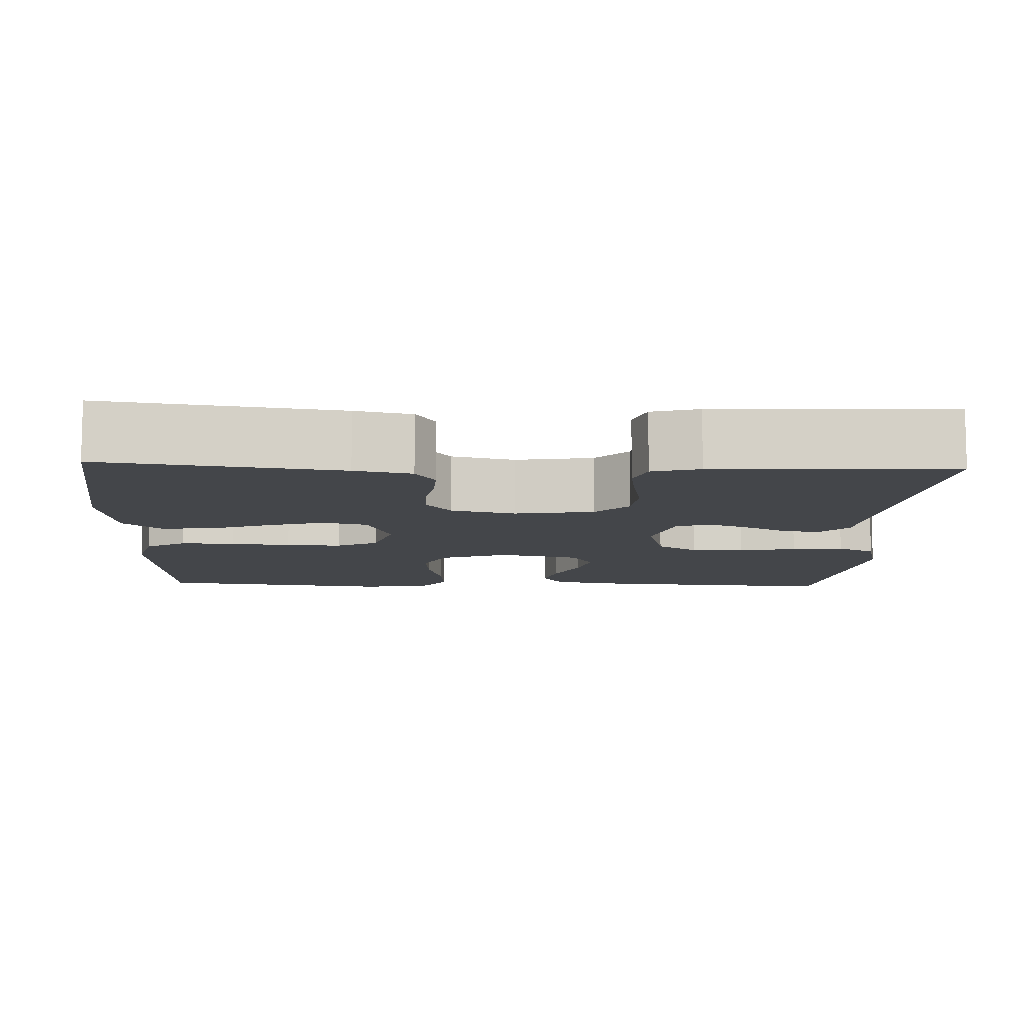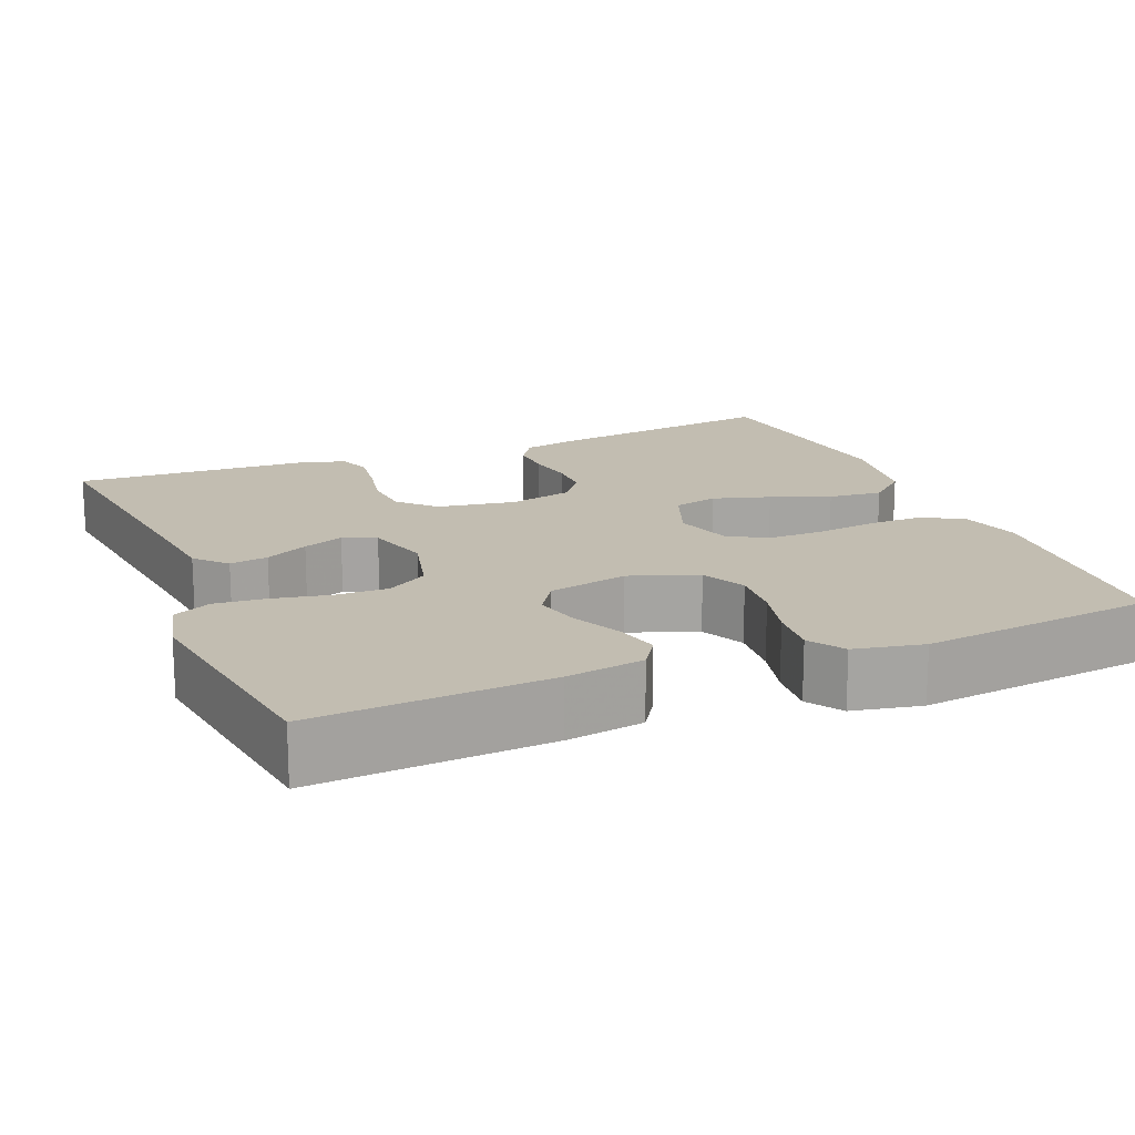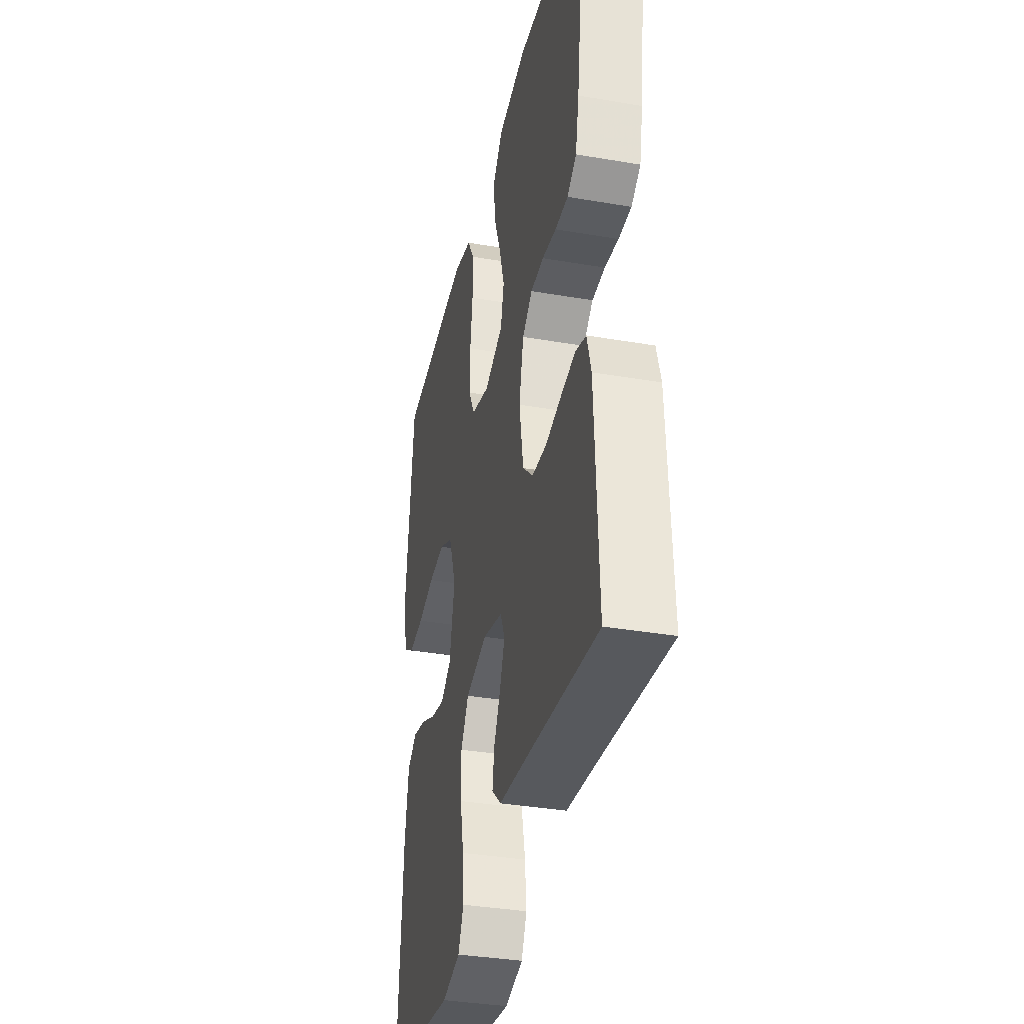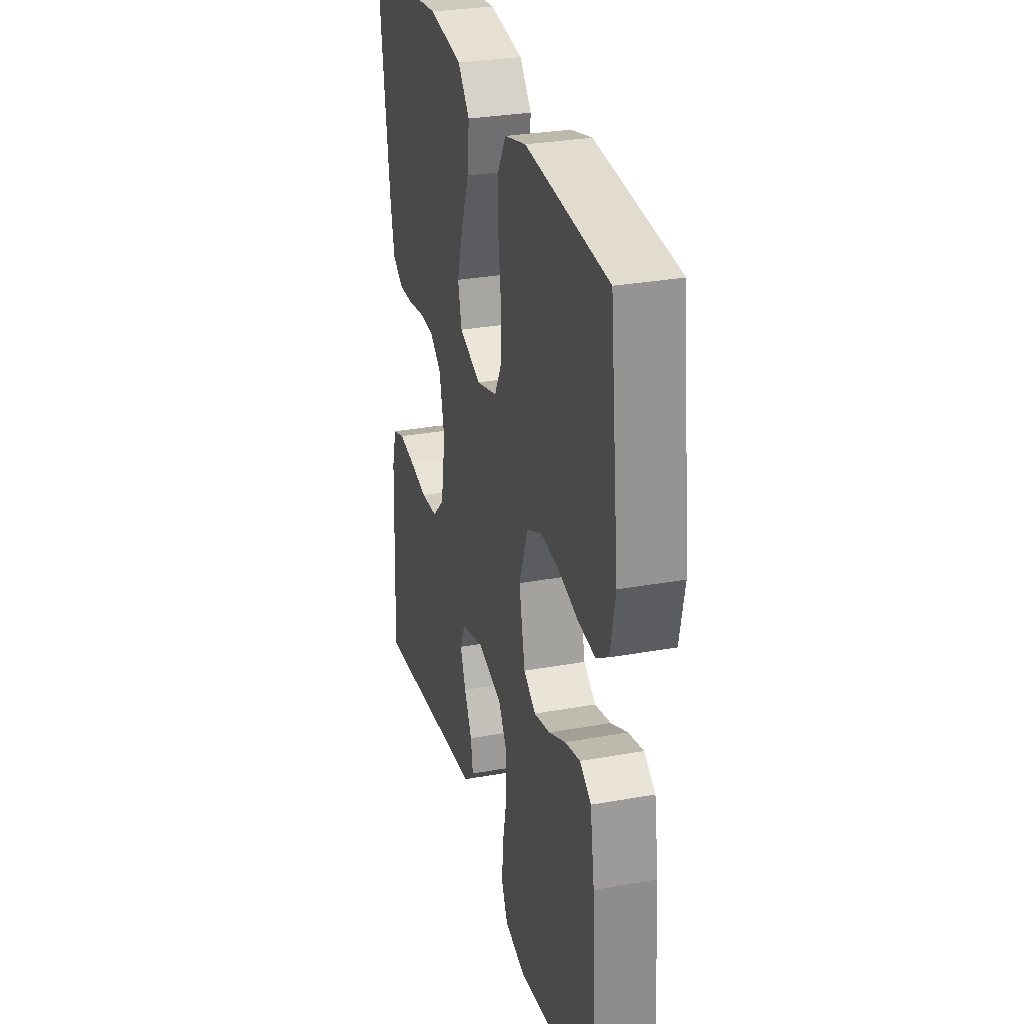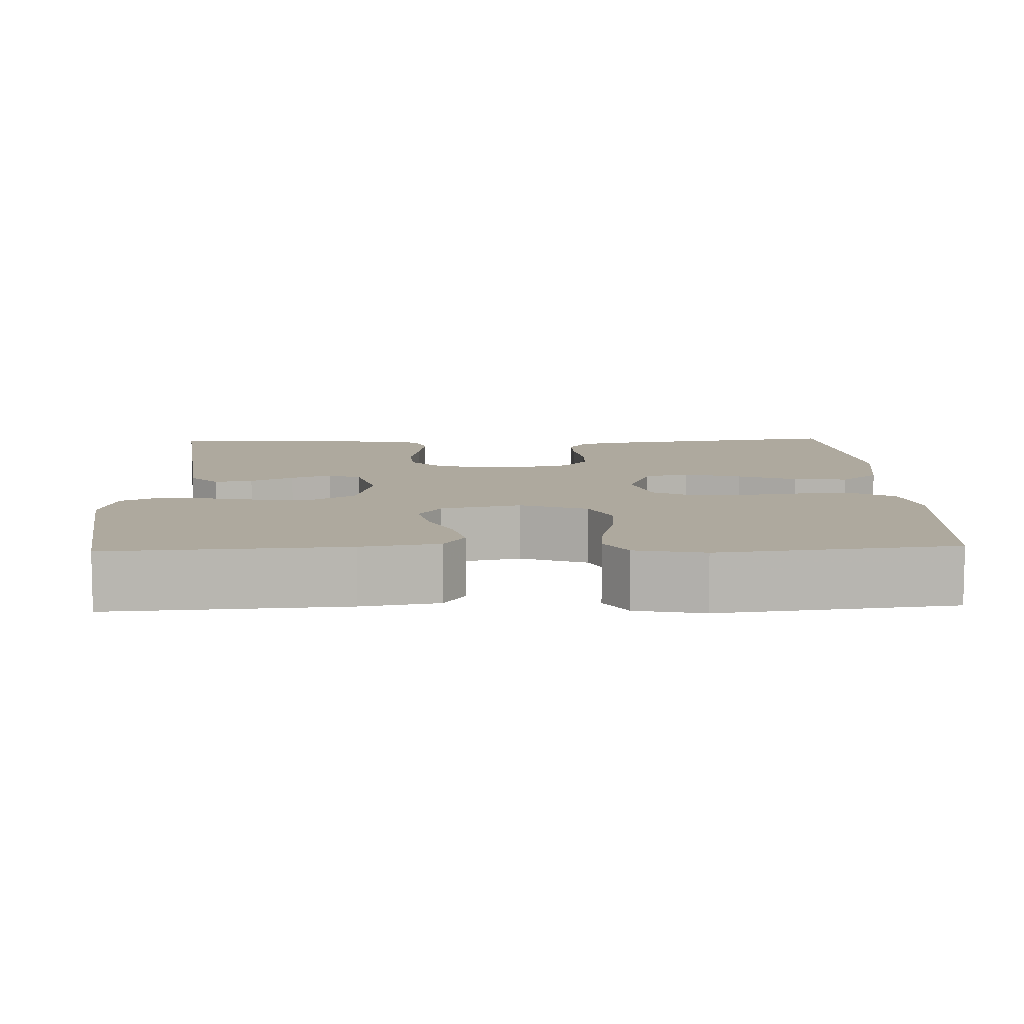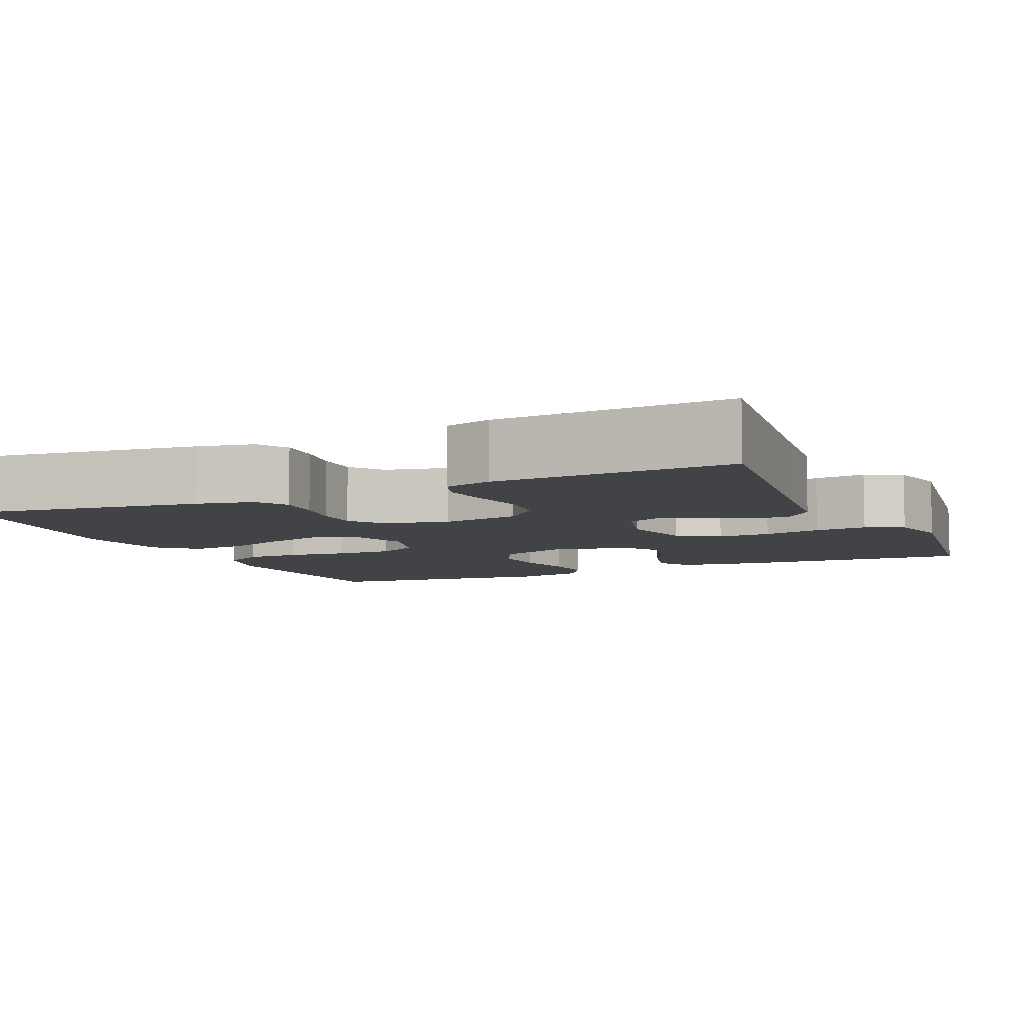
<metadata>
{"format":"obj","ext":"obj","renderer":"f3d","projection":"perspective","resolution":1024,"background":"white","views":[{"elev":-9.7,"azim":87.5,"up":"+Y"},{"elev":16.8,"azim":-112.5,"up":"+Y"},{"elev":-35.9,"azim":77.3,"up":"+Z"},{"elev":29.6,"azim":-104.9,"up":"+Z"},{"elev":9.1,"azim":-92.1,"up":"+Y"},{"elev":-7.3,"azim":114.0,"up":"+Y"}]}
</metadata>
<code>
v -0.5 0.07 0.5
v -0.2 0.07 0.523
v -0.122 0.07 0.503
v -0.092 0.07 0.452
v -0.092 0.07 0.382
v -0.102 0.07 0.306
v -0.103 0.07 0.235
v -0.076 0.07 0.183
v 0 0.07 0.161
v 0.079 0.07 0.191
v 0.093 0.07 0.248
v 0.071 0.07 0.321
v 0.042 0.07 0.396
v 0.035 0.07 0.465
v 0.078 0.07 0.514
v 0.2 0.07 0.533
v 0.5 0.07 0.5
v 0.459 0.07 0.2
v 0.444 0.07 0.128
v 0.405 0.07 0.103
v 0.351 0.07 0.105
v 0.292 0.07 0.115
v 0.237 0.07 0.114
v 0.195 0.07 0.082
v 0.176 0.07 0
v 0.193 0.07 -0.1
v 0.237 0.07 -0.142
v 0.298 0.07 -0.147
v 0.364 0.07 -0.134
v 0.425 0.07 -0.125
v 0.469 0.07 -0.14
v 0.486 0.07 -0.2
v 0.5 0.07 -0.5
v 0.2 0.07 -0.464
v 0.084 0.07 -0.451
v 0.045 0.07 -0.415
v 0.053 0.07 -0.366
v 0.081 0.07 -0.311
v 0.101 0.07 -0.259
v 0.083 0.07 -0.217
v 0 0.07 -0.194
v -0.09 0.07 -0.217
v -0.123 0.07 -0.269
v -0.122 0.07 -0.336
v -0.107 0.07 -0.409
v -0.101 0.07 -0.475
v -0.124 0.07 -0.523
v -0.2 0.07 -0.542
v -0.5 0.07 -0.5
v -0.481 0.07 -0.2
v -0.465 0.07 -0.101
v -0.424 0.07 -0.074
v -0.368 0.07 -0.088
v -0.306 0.07 -0.117
v -0.247 0.07 -0.131
v -0.203 0.07 -0.102
v -0.181 0.07 0
v -0.213 0.07 0.086
v -0.269 0.07 0.113
v -0.337 0.07 0.107
v -0.407 0.07 0.089
v -0.471 0.07 0.083
v -0.516 0.07 0.112
v -0.534 0.07 0.2
v -0.5 0 0.5
v -0.2 0 0.523
v -0.122 0 0.503
v -0.092 0 0.452
v -0.092 0 0.382
v -0.102 0 0.306
v -0.103 0 0.235
v -0.076 0 0.183
v 0 0 0.161
v 0.079 0 0.191
v 0.093 0 0.248
v 0.071 0 0.321
v 0.042 0 0.396
v 0.035 0 0.465
v 0.078 0 0.514
v 0.2 0 0.533
v 0.5 0 0.5
v 0.459 0 0.2
v 0.444 0 0.128
v 0.405 0 0.103
v 0.351 0 0.105
v 0.292 0 0.115
v 0.237 0 0.114
v 0.195 0 0.082
v 0.176 0 0
v 0.193 0 -0.1
v 0.237 0 -0.142
v 0.298 0 -0.147
v 0.364 0 -0.134
v 0.425 0 -0.125
v 0.469 0 -0.14
v 0.486 0 -0.2
v 0.5 0 -0.5
v 0.2 0 -0.464
v 0.084 0 -0.451
v 0.045 0 -0.415
v 0.053 0 -0.366
v 0.081 0 -0.311
v 0.101 0 -0.259
v 0.083 0 -0.217
v 0 0 -0.194
v -0.09 0 -0.217
v -0.123 0 -0.269
v -0.122 0 -0.336
v -0.107 0 -0.409
v -0.101 0 -0.475
v -0.124 0 -0.523
v -0.2 0 -0.542
v -0.5 0 -0.5
v -0.481 0 -0.2
v -0.465 0 -0.101
v -0.424 0 -0.074
v -0.368 0 -0.088
v -0.306 0 -0.117
v -0.247 0 -0.131
v -0.203 0 -0.102
v -0.181 0 0
v -0.213 0 0.086
v -0.269 0 0.113
v -0.337 0 0.107
v -0.407 0 0.089
v -0.471 0 0.083
v -0.516 0 0.112
v -0.534 0 0.2
f 60 61 62 63
f 59 60 63 64
f 51 52 53 54
f 51 54 55
f 50 51 55
f 49 50 55
f 48 49 55 56
f 44 45 46 47
f 43 44 47 48
f 35 36 37 38
f 34 35 38 39
f 33 34 39 40
f 31 32 33 40
f 28 29 30 31
f 19 20 21 22
f 19 22 23
f 18 19 23
f 17 18 23
f 16 17 23 24
f 12 13 14 15
f 11 12 15 16
f 10 11 16 24
f 3 4 5 6
f 3 6 7
f 2 3 7
f 59 64 1 2
f 58 59 2 7
f 57 58 7 8
f 43 48 56 57
f 42 43 57 8
f 41 42 8 9
f 28 31 40 41
f 27 28 41
f 26 27 41
f 25 26 41 9
f 9 10 24 25
f 127 126 125 124
f 128 127 124 123
f 118 117 116 115
f 119 118 115
f 119 115 114
f 119 114 113
f 120 119 113 112
f 111 110 109 108
f 112 111 108 107
f 102 101 100 99
f 103 102 99 98
f 104 103 98 97
f 104 97 96 95
f 95 94 93 92
f 86 85 84 83
f 87 86 83
f 87 83 82
f 87 82 81
f 88 87 81 80
f 79 78 77 76
f 80 79 76 75
f 88 80 75 74
f 70 69 68 67
f 71 70 67
f 71 67 66
f 66 65 128 123
f 71 66 123 122
f 72 71 122 121
f 121 120 112 107
f 72 121 107 106
f 73 72 106 105
f 105 104 95 92
f 105 92 91
f 105 91 90
f 73 105 90 89
f 89 88 74 73
f 1 65 66 2
f 2 66 67 3
f 3 67 68 4
f 4 68 69 5
f 5 69 70 6
f 6 70 71 7
f 7 71 72 8
f 8 72 73 9
f 9 73 74 10
f 10 74 75 11
f 11 75 76 12
f 12 76 77 13
f 13 77 78 14
f 14 78 79 15
f 15 79 80 16
f 16 80 81 17
f 17 81 82 18
f 18 82 83 19
f 19 83 84 20
f 20 84 85 21
f 21 85 86 22
f 22 86 87 23
f 23 87 88 24
f 24 88 89 25
f 25 89 90 26
f 26 90 91 27
f 27 91 92 28
f 28 92 93 29
f 29 93 94 30
f 30 94 95 31
f 31 95 96 32
f 32 96 97 33
f 33 97 98 34
f 34 98 99 35
f 35 99 100 36
f 36 100 101 37
f 37 101 102 38
f 38 102 103 39
f 39 103 104 40
f 40 104 105 41
f 41 105 106 42
f 42 106 107 43
f 43 107 108 44
f 44 108 109 45
f 45 109 110 46
f 46 110 111 47
f 47 111 112 48
f 48 112 113 49
f 49 113 114 50
f 50 114 115 51
f 51 115 116 52
f 52 116 117 53
f 53 117 118 54
f 54 118 119 55
f 55 119 120 56
f 56 120 121 57
f 57 121 122 58
f 58 122 123 59
f 59 123 124 60
f 60 124 125 61
f 61 125 126 62
f 62 126 127 63
f 63 127 128 64
f 64 128 65 1

</code>
